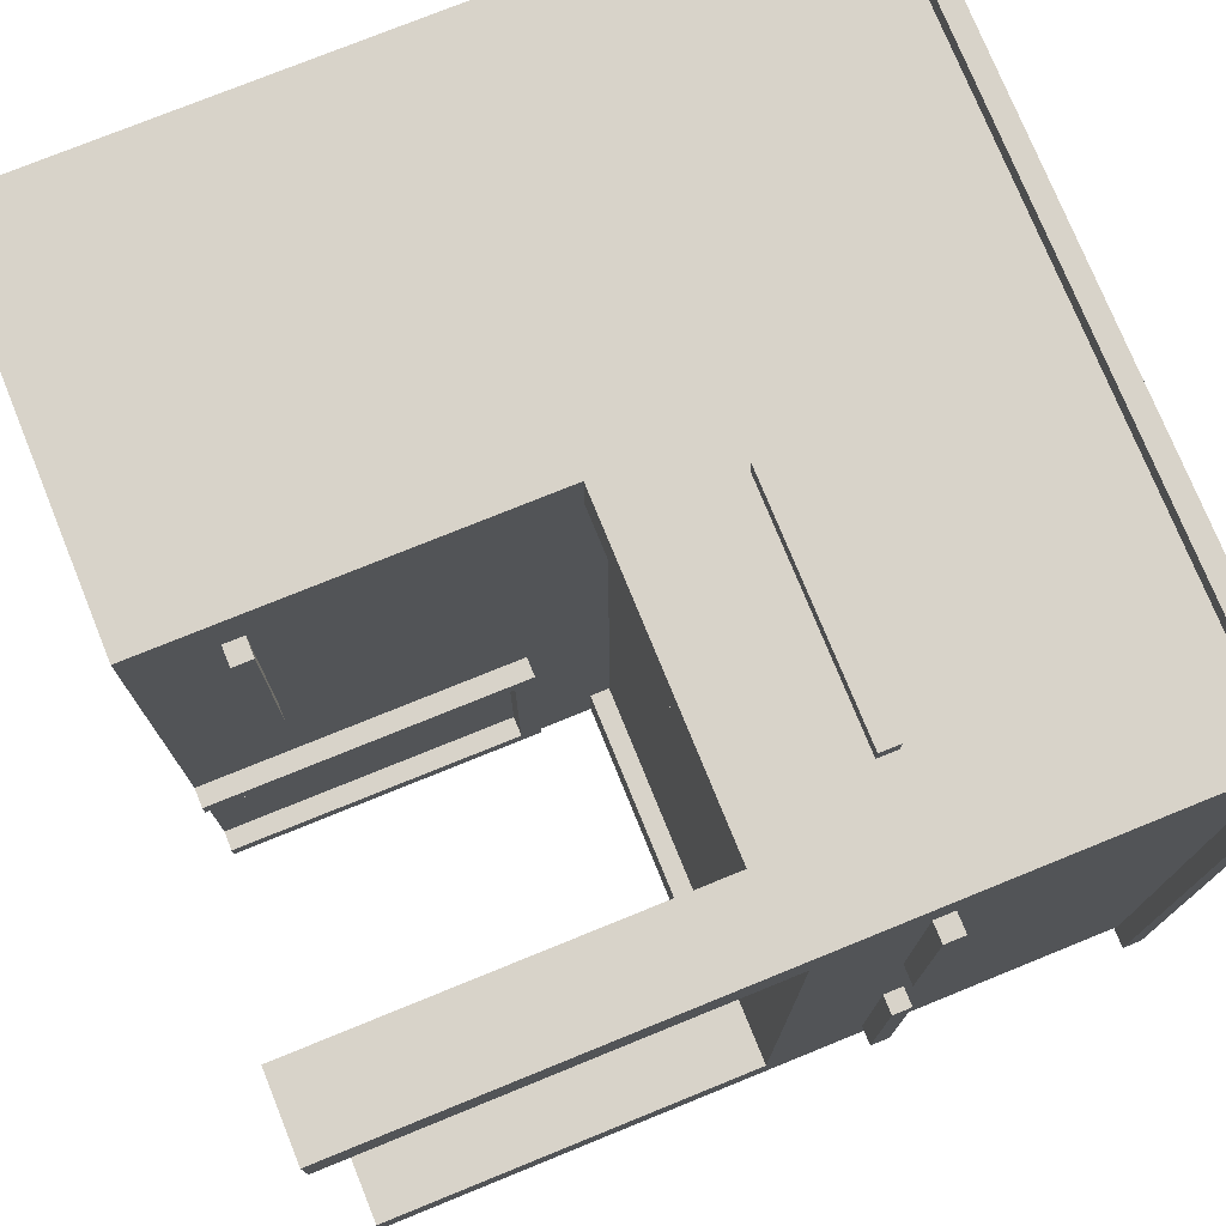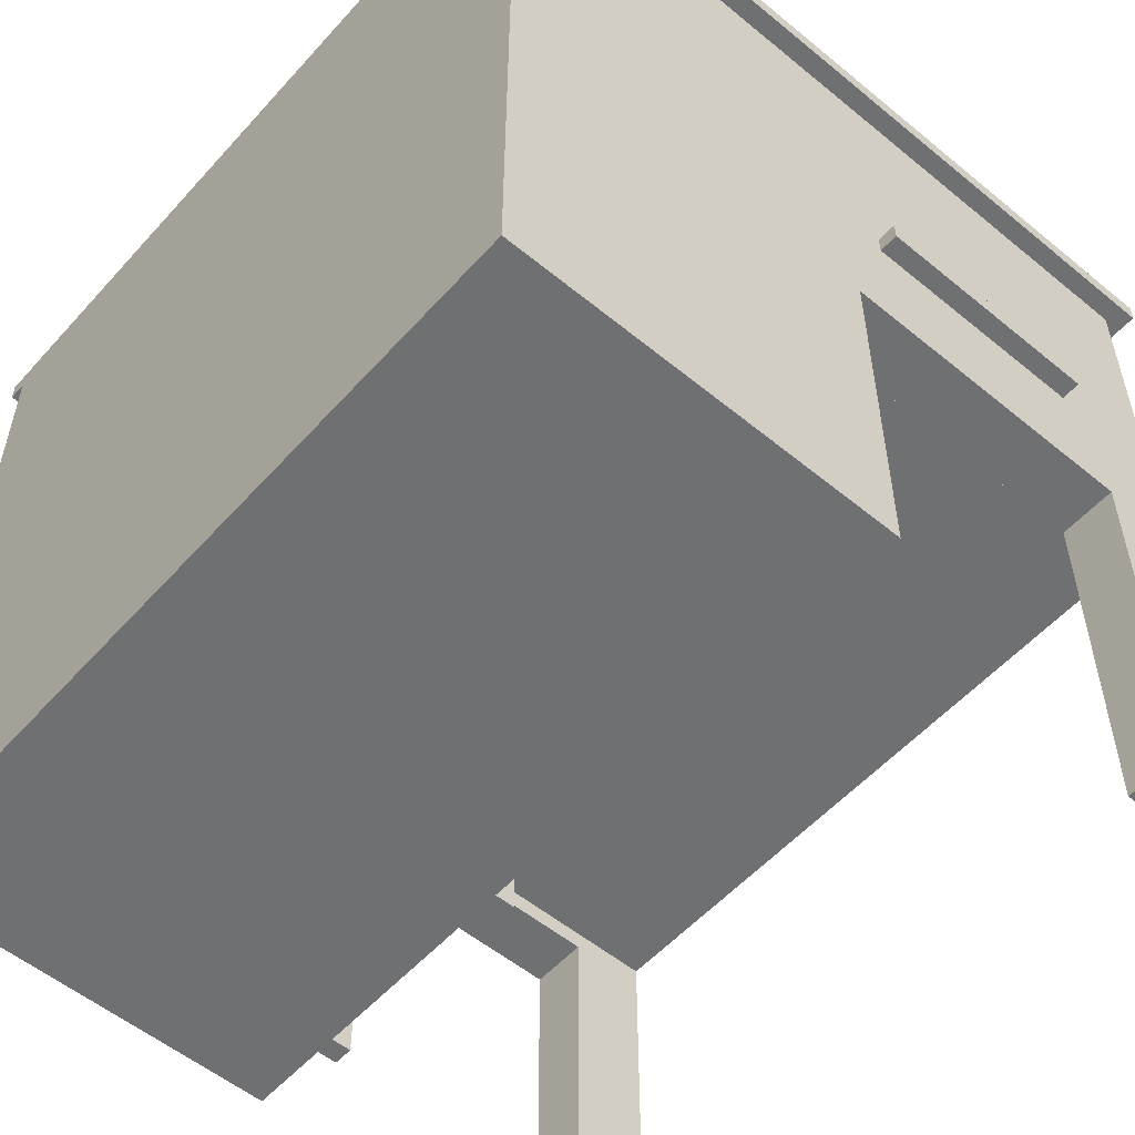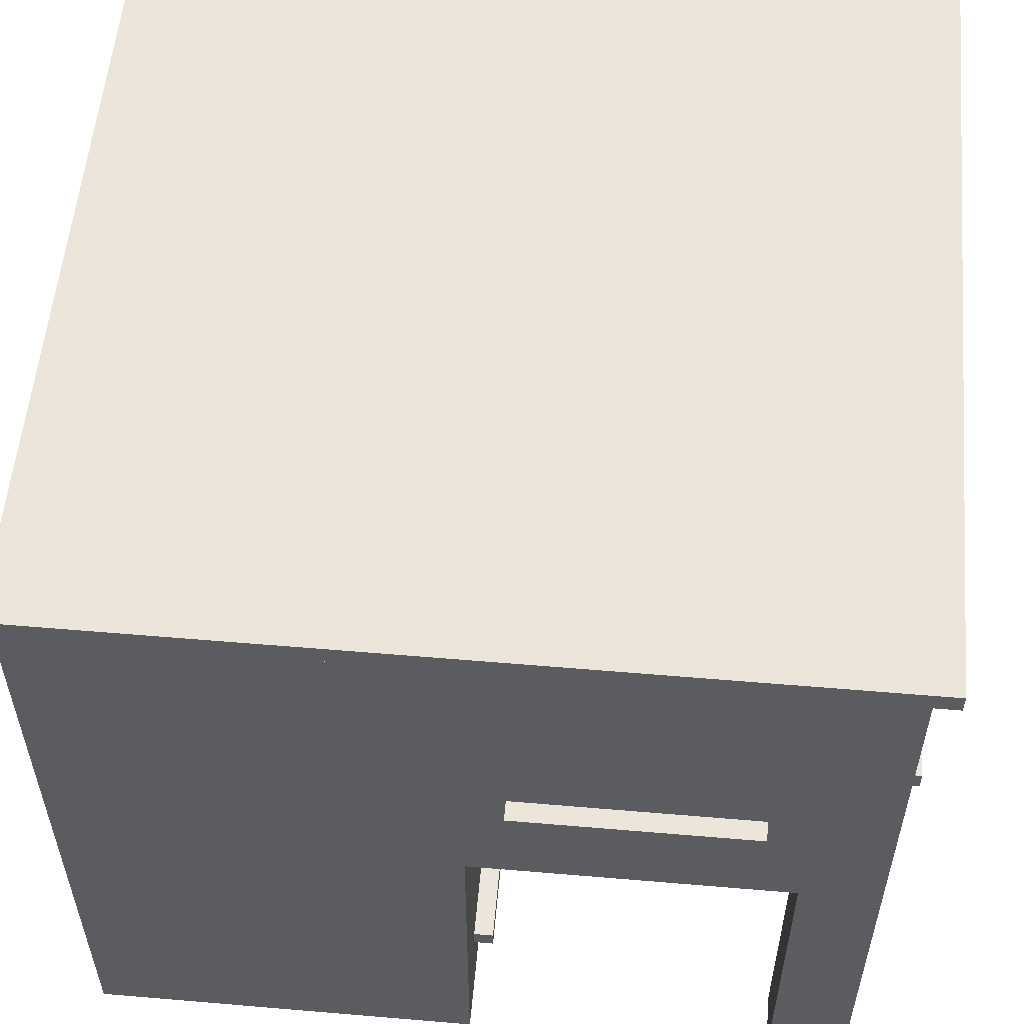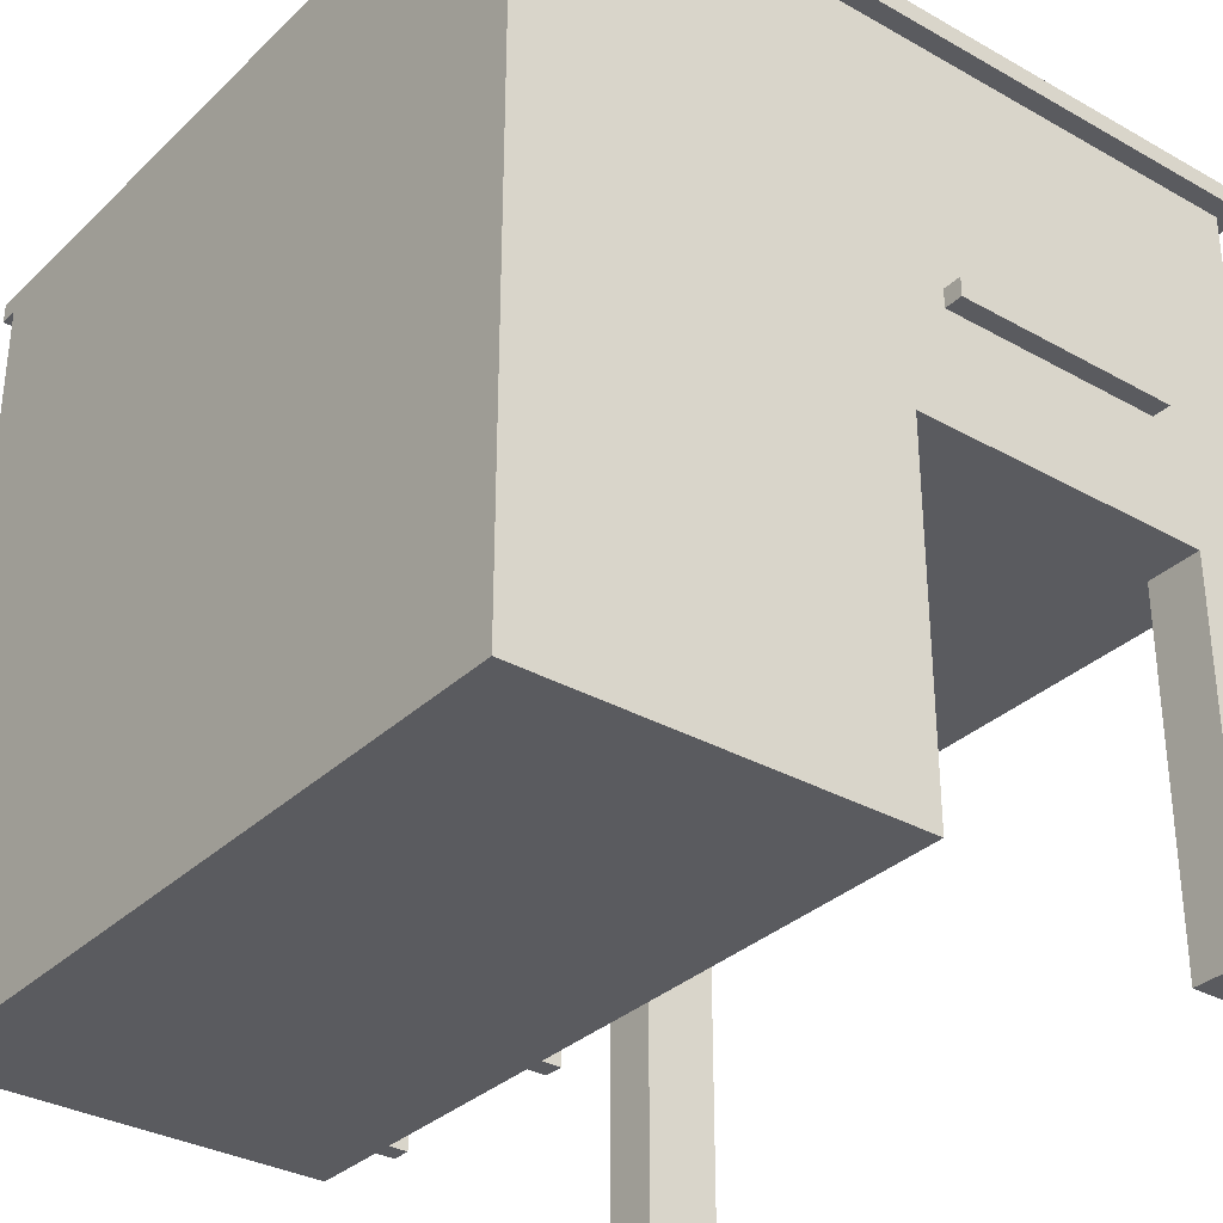
<metadata>
{"format":"obj","ext":"obj","renderer":"f3d","projection":"perspective","resolution":1024,"background":"white","views":[{"elev":75.8,"azim":67.9,"up":"+Z"},{"elev":-54.9,"azim":-41.0,"up":"+Y"},{"elev":55.9,"azim":5.1,"up":"+Y"},{"elev":-32.8,"azim":-37.9,"up":"+Y"}]}
</metadata>
<code>
o
v -2.1 0 2
v -2.1 0 -2
v -2.1 3.9 2.1
v -2.1 3.9 2
v -2.1 3.9 -2
v -2.1 3.9 -2.1
v -2.1 4 2.1
v -2.1 4 -2.1
v 0.1 2.5 2.1
v 0.1 2.5 2
v 0.1 2.5 -2
v 0.1 2.5 -2.1
v 0.1 2.6 2.1
v 0.1 2.6 2
v 0.1 2.6 -2
v 0.1 2.6 -2.1
v 1.5 0 2
v 1.5 0 1.7
v 1.5 0 -1.7
v 1.5 0 -2
v 1.5 1.9 2
v 1.5 1.9 1.7
v 1.5 1.9 -1.7
v 1.5 1.9 -2
v -0.1 0 2
v -0.1 0 -0.4
v -0.1 0 -0.5
v -0.1 0 -1.5
v -0.1 0 -1.6
v -0.1 0 -2
v -0.1 0.4 1.7
v -0.1 0.4 0.5
v -0.1 0.5 1.7
v -0.1 0.5 1.6
v -0.1 0.5 1.1
v -0.1 0.5 1
v -0.1 0.5 0.6
v -0.1 0.5 0.5
v -0.1 1.5 1.6
v -0.1 1.5 1.1
v -0.1 1.5 1
v -0.1 1.5 0.6
v -0.1 1.5 -0.5
v -0.1 1.5 -1.5
v -0.1 1.6 -0.4
v -0.1 1.6 -1.6
v -0.1 1.9 2
v -0.1 1.9 1.7
v -0.1 1.9 -1.7
v -0.1 1.9 -2
v -0.1 2 1.7
v -0.1 2 -1.7
v 0 0 -0.4
v 0 0 -0.5
v 0 0 -1.5
v 0 0 -1.6
v 0 0.4 1.7
v 0 0.4 0.5
v 0 0.5 1.7
v 0 0.5 0.5
v 0 1.5 -0.5
v 0 1.5 -1.5
v 0 1.6 -0.4
v 0 1.6 -1.6
v 1.3 2.5 2.1
v 1.3 2.5 2
v 1.3 2.5 -2
v 1.3 2.5 -2.1
v 1.3 2.6 2.1
v 1.3 2.6 2
v 1.3 2.6 -2
v 1.3 2.6 -2.1
v 1.9 0 2
v 1.9 0 1.7
v 1.9 0 -1.7
v 1.9 0 -2
v 1.9 0.3 2
v 1.9 0.3 1.9
v 1.9 0.4 2
v 1.9 0.4 1.9
v 1.9 1.2 2
v 1.9 1.2 1.9
v 1.9 1.4 2
v 1.9 1.4 1.9
v 1.9 2 1.7
v 1.9 2 -1.7
v 1.9 2.1 0.8
v 1.9 2.1 0.5
v 1.9 2.2 0.9
v 1.9 2.2 0.8
v 1.9 2.2 0.6
v 1.9 2.2 0.5
v 1.9 2.2 -1
v 1.9 2.2 -1.1
v 1.9 2.3 0.9
v 1.9 2.3 0.6
v 1.9 2.3 -0.9
v 1.9 2.3 -1
v 1.9 2.3 -1.1
v 1.9 2.3 -1.2
v 1.9 2.4 -0.9
v 1.9 2.4 -1.2
v 1.9 2.5 1.7
v 1.9 2.5 0.5
v 1.9 2.5 -0.5
v 1.9 2.5 -1.7
v 1.9 2.6 1.7
v 1.9 2.6 1.6
v 1.9 2.6 1.1
v 1.9 2.6 1
v 1.9 2.6 0.6
v 1.9 2.6 0.5
v 1.9 2.6 -0.5
v 1.9 2.6 -0.6
v 1.9 2.6 -1
v 1.9 2.6 -1.1
v 1.9 2.6 -1.6
v 1.9 2.6 -1.7
v 1.9 3.6 1.6
v 1.9 3.6 1.1
v 1.9 3.6 1
v 1.9 3.6 0.6
v 1.9 3.6 -0.6
v 1.9 3.6 -1
v 1.9 3.6 -1.1
v 1.9 3.6 -1.6
v 1.9 3.7 -1.9
v 1.9 3.7 -2
v 1.9 3.9 2
v 1.9 3.9 -1.9
v 1.9 3.9 -2
v 2 2.5 1.7
v 2 2.5 0.5
v 2 2.5 -0.5
v 2 2.5 -1.7
v 2 2.6 1.7
v 2 2.6 0.5
v 2 2.6 -0.5
v 2 2.6 -1.7
v 2 3.9 2.1
v 2 3.9 -2.1
v 2 4 2.1
v 2 4 -2.1
v -2.1 3.9 2.1
v -2.1 4 2.1
v 0.1 2.5 2.1
v 0.1 2.6 2.1
v 1.3 2.5 2.1
v 1.3 2.6 2.1
v 2 3.9 2.1
v 2 4 2.1
v -2.1 0 2
v -2.1 3.9 2
v -1.7 1 2
v -1.7 1.1 2
v -1.5 1.1 2
v -1.5 1.2 2
v -1.3 1 2
v -1.3 1.1 2
v -1.1 1.1 2
v -1.1 1.2 2
v -0.1 0 2
v -0.1 1.9 2
v 0.1 2.5 2
v 0.1 2.6 2
v 0.2 2.6 2
v 0.2 3.6 2
v 0.6 2.6 2
v 0.6 3.6 2
v 0.7 2.6 2
v 0.7 3.6 2
v 1.2 2.6 2
v 1.2 3.6 2
v 1.3 2.5 2
v 1.3 2.6 2
v 1.5 0 2
v 1.5 1.9 2
v 1.7 1.2 2
v 1.7 1.3 2
v 1.8 0.3 2
v 1.8 0.4 2
v 1.8 1.3 2
v 1.8 1.4 2
v 1.9 0 2
v 1.9 0.3 2
v 1.9 0.4 2
v 1.9 1.2 2
v 1.9 1.4 2
v 1.9 3.9 2
v -0.1 0.4 1.7
v -0.1 0.5 1.7
v 0 0.4 1.7
v 0 0.5 1.7
v 1.9 2.5 1.7
v 1.9 2.6 1.7
v 2 2.5 1.7
v 2 2.6 1.7
v -0.1 0 -0.4
v -0.1 1.6 -0.4
v 0 0 -0.4
v 0 1.6 -0.4
v 1.9 2.5 -0.5
v 1.9 2.6 -0.5
v 2 2.5 -0.5
v 2 2.6 -0.5
v -0.1 0 -1.5
v -0.1 1.5 -1.5
v 0 0 -1.5
v 0 1.5 -1.5
v -0.1 1.9 -1.7
v -0.1 2 -1.7
v 1.5 0 -1.7
v 1.5 1.9 -1.7
v 1.9 0 -1.7
v 1.9 2 -1.7
v -0.1 1.9 1.7
v -0.1 2 1.7
v 1.5 0 1.7
v 1.5 1.9 1.7
v 1.9 0 1.7
v 1.9 2 1.7
v -0.1 0.4 0.5
v -0.1 0.5 0.5
v 0 0.4 0.5
v 0 0.5 0.5
v 1.9 2.5 0.5
v 1.9 2.6 0.5
v 2 2.5 0.5
v 2 2.6 0.5
v -0.1 0 -0.5
v -0.1 1.5 -0.5
v 0 0 -0.5
v 0 1.5 -0.5
v -0.1 0 -1.6
v -0.1 1.6 -1.6
v 0 0 -1.6
v 0 1.6 -1.6
v 1.9 2.5 -1.7
v 1.9 2.6 -1.7
v 2 2.5 -1.7
v 2 2.6 -1.7
v -2.1 0 -2
v -2.1 3.9 -2
v -1.4 1.6 -2
v -1.4 1.7 -2
v -1.2 1.5 -2
v -1.2 1.6 -2
v -1.1 1.5 -2
v -1.1 1.6 -2
v -1 1.6 -2
v -1 1.7 -2
v -0.9 3.1 -2
v -0.9 3.2 -2
v -0.8 3.2 -2
v -0.8 3.3 -2
v -0.6 3.1 -2
v -0.6 3.2 -2
v -0.5 3.2 -2
v -0.5 3.3 -2
v -0.1 0 -2
v -0.1 1.9 -2
v 0.1 2.5 -2
v 0.1 2.6 -2
v 0.2 2.6 -2
v 0.2 3.6 -2
v 0.6 2.6 -2
v 0.6 3.6 -2
v 0.7 2.6 -2
v 0.7 3.6 -2
v 1.2 2.6 -2
v 1.2 3.6 -2
v 1.3 2.5 -2
v 1.3 2.6 -2
v 1.5 0 -2
v 1.5 1.9 -2
v 1.6 3.8 -2
v 1.6 3.9 -2
v 1.8 3.7 -2
v 1.8 3.8 -2
v 1.9 0 -2
v 1.9 3.7 -2
v 1.9 3.9 -2
v -2.1 3.9 -2.1
v -2.1 4 -2.1
v 0.1 2.5 -2.1
v 0.1 2.6 -2.1
v 1.3 2.5 -2.1
v 1.3 2.6 -2.1
v 2 3.9 -2.1
v 2 4 -2.1
v -2.1 0 2
v -0.1 0 2
v 1.5 0 2
v 1.9 0 2
v 1.5 0 1.7
v 1.9 0 1.7
v -0.1 0 -0.4
v 0 0 -0.4
v -0.2 0 -0.5
v -0.1 0 -0.5
v 0 0 -0.5
v -0.2 0 -1.5
v -0.1 0 -1.5
v 0 0 -1.5
v -0.1 0 -1.6
v 0 0 -1.6
v 1.5 0 -1.7
v 1.9 0 -1.7
v -2.1 0 -2
v -0.1 0 -2
v 1.5 0 -2
v 1.9 0 -2
v -0.1 0.4 1.7
v 0 0.4 1.7
v -0.1 0.4 0.5
v 0 0.4 0.5
v -0.1 1.5 -0.5
v 0 1.5 -0.5
v -0.1 1.5 -1.5
v 0 1.5 -1.5
v -0.1 1.9 2
v 1.5 1.9 2
v -0.1 1.9 1.7
v 1.5 1.9 1.7
v -0.1 1.9 -1.7
v 1.5 1.9 -1.7
v -0.1 1.9 -2
v 1.5 1.9 -2
v -0.1 2 1.7
v 1.9 2 1.7
v -0.1 2 -1.7
v 1.9 2 -1.7
v 0.1 2.5 2.1
v 1.3 2.5 2.1
v 0.1 2.5 2
v 1.3 2.5 2
v 1.9 2.5 1.7
v 2 2.5 1.7
v 1.9 2.5 0.5
v 2 2.5 0.5
v 1.9 2.5 -0.5
v 2 2.5 -0.5
v 1.9 2.5 -1.7
v 2 2.5 -1.7
v 0.1 2.5 -2
v 1.3 2.5 -2
v 0.1 2.5 -2.1
v 1.3 2.5 -2.1
v -2.1 3.9 2.1
v 2 3.9 2.1
v -2.1 3.9 2
v 1.9 3.9 2
v 1.9 3.9 -1.9
v -2.1 3.9 -2
v 1.6 3.9 -2
v 1.9 3.9 -2
v -2.1 3.9 -2.1
v 2 3.9 -2.1
v -0.1 0.5 1.7
v 0 0.5 1.7
v -0.1 0.5 1.6
v -0.1 0.5 1.1
v -0.1 0.5 1
v -0.1 0.5 0.6
v -0.1 0.5 0.5
v 0 0.5 0.5
v -0.1 1.6 -0.4
v 0 1.6 -0.4
v -0.1 1.6 -1.6
v 0 1.6 -1.6
v 0.1 2.6 2.1
v 1.3 2.6 2.1
v 0.1 2.6 2
v 0.2 2.6 2
v 0.6 2.6 2
v 0.7 2.6 2
v 1.2 2.6 2
v 1.3 2.6 2
v 1.9 2.6 1.7
v 2 2.6 1.7
v 1.9 2.6 1.6
v 1.9 2.6 1.1
v 1.9 2.6 1
v 1.9 2.6 0.6
v 1.9 2.6 0.5
v 2 2.6 0.5
v 1.9 2.6 -0.5
v 2 2.6 -0.5
v 1.9 2.6 -0.6
v 1.9 2.6 -1
v 1.9 2.6 -1.1
v 1.9 2.6 -1.6
v 1.9 2.6 -1.7
v 2 2.6 -1.7
v 0.1 2.6 -2
v 0.2 2.6 -2
v 0.6 2.6 -2
v 0.7 2.6 -2
v 1.2 2.6 -2
v 1.3 2.6 -2
v 0.1 2.6 -2.1
v 1.3 2.6 -2.1
v -2.1 4 2.1
v 2 4 2.1
v -2.1 4 -2.1
v 2 4 -2.1
f 4 2 1
f 5 2 4
f 7 4 3
f 7 6 5
f 7 5 4
f 8 6 7
f 13 10 9
f 14 10 13
f 15 12 11
f 16 12 15
f 21 18 17
f 22 18 21
f 23 20 19
f 24 20 23
f 25 26 31
f 31 26 32
f 25 31 33
f 32 26 38
f 33 34 39
f 34 35 39
f 35 36 40
f 39 35 40
f 36 37 41
f 40 36 41
f 37 38 42
f 41 37 42
f 27 28 43
f 43 28 44
f 42 38 45
f 39 40 45
f 40 41 45
f 41 42 45
f 38 26 45
f 29 30 46
f 39 45 47
f 45 46 47
f 33 39 47
f 25 33 47
f 47 46 48
f 46 30 49
f 48 46 49
f 49 30 50
f 48 49 51
f 51 49 52
f 57 58 59
f 59 58 60
f 53 54 61
f 55 56 62
f 53 61 63
f 61 62 63
f 62 56 64
f 63 62 64
f 65 66 69
f 69 66 70
f 67 68 71
f 71 68 72
f 73 74 77
f 77 74 78
f 77 78 79
f 78 74 80
f 79 78 80
f 79 80 81
f 80 74 82
f 81 80 82
f 81 82 83
f 82 74 84
f 83 82 84
f 83 84 85
f 84 74 85
f 75 76 86
f 85 86 87
f 87 86 88
f 85 87 89
f 87 88 90
f 89 87 90
f 90 88 91
f 88 86 92
f 91 88 92
f 92 86 93
f 93 86 94
f 90 91 95
f 85 89 95
f 89 90 95
f 92 93 96
f 95 91 96
f 91 92 96
f 96 93 97
f 93 94 98
f 97 93 98
f 94 86 99
f 98 94 99
f 99 86 100
f 97 98 101
f 96 97 101
f 99 100 101
f 98 99 101
f 95 96 101
f 100 86 102
f 101 100 102
f 83 85 103
f 95 101 103
f 101 102 103
f 85 95 103
f 103 102 104
f 104 102 105
f 102 86 106
f 105 102 106
f 86 76 106
f 83 103 107
f 104 105 112
f 112 105 113
f 106 76 118
f 107 108 119
f 108 109 119
f 109 110 120
f 119 109 120
f 110 111 121
f 120 110 121
f 111 112 122
f 121 111 122
f 112 113 122
f 113 114 122
f 114 115 123
f 122 114 123
f 115 116 124
f 123 115 124
f 116 117 125
f 124 116 125
f 117 118 126
f 125 117 126
f 119 120 127
f 126 118 127
f 125 126 127
f 121 122 127
f 122 123 127
f 123 124 127
f 120 121 127
f 124 125 127
f 118 76 127
f 127 76 128
f 83 107 129
f 107 119 129
f 119 127 129
f 127 128 130
f 129 127 130
f 130 128 131
f 132 133 136
f 136 133 137
f 134 135 138
f 138 135 139
f 140 141 142
f 142 141 143
f 148 147 146
f 149 147 148
f 150 145 144
f 151 145 150
f 154 153 152
f 155 153 154
f 156 155 154
f 156 153 155
f 157 153 156
f 158 154 152
f 158 156 154
f 158 157 156
f 159 157 158
f 160 159 158
f 160 157 159
f 161 153 157
f 161 157 160
f 162 160 158
f 162 158 152
f 162 161 160
f 163 153 161
f 163 161 162
f 164 153 163
f 165 153 164
f 166 153 165
f 167 153 166
f 168 167 166
f 169 153 167
f 169 167 168
f 170 169 168
f 171 153 169
f 171 169 170
f 172 171 170
f 173 153 171
f 173 171 172
f 174 164 163
f 175 173 172
f 177 174 163
f 177 175 174
f 178 177 176
f 179 177 178
f 180 178 176
f 181 178 180
f 182 177 179
f 182 179 178
f 183 177 182
f 184 180 176
f 185 181 180
f 185 180 184
f 186 178 181
f 186 181 185
f 187 182 178
f 187 178 186
f 187 183 182
f 188 177 183
f 188 183 187
f 189 153 173
f 189 177 188
f 189 173 175
f 189 175 177
f 192 191 190
f 193 191 192
f 196 195 194
f 197 195 196
f 200 199 198
f 201 199 200
f 204 203 202
f 205 203 204
f 208 207 206
f 209 207 208
f 213 211 210
f 214 213 212
f 215 211 213
f 215 213 214
f 216 217 219
f 218 219 220
f 219 217 221
f 220 219 221
f 222 223 224
f 224 223 225
f 226 227 228
f 228 227 229
f 230 231 232
f 232 231 233
f 234 235 236
f 236 235 237
f 238 239 240
f 240 239 241
f 242 243 244
f 244 243 245
f 242 244 246
f 244 245 247
f 246 244 247
f 242 246 248
f 246 247 248
f 247 245 249
f 248 247 249
f 248 249 250
f 249 245 250
f 245 243 251
f 250 245 251
f 250 251 252
f 251 243 252
f 252 243 253
f 252 253 254
f 253 243 254
f 254 243 255
f 250 252 256
f 252 254 256
f 254 255 256
f 256 255 257
f 256 257 258
f 257 255 258
f 255 243 259
f 258 255 259
f 248 250 260
f 242 248 260
f 258 259 260
f 250 256 260
f 256 258 260
f 260 259 261
f 261 259 262
f 262 259 263
f 263 259 264
f 259 243 265
f 264 259 265
f 264 265 266
f 265 243 267
f 266 265 267
f 266 267 268
f 267 243 269
f 268 267 269
f 268 269 270
f 269 243 271
f 270 269 271
f 261 262 272
f 270 271 273
f 261 272 275
f 272 273 275
f 271 243 276
f 274 275 276
f 275 273 276
f 273 271 276
f 276 243 277
f 274 276 278
f 276 277 279
f 278 276 279
f 274 278 280
f 278 279 281
f 280 278 281
f 279 277 282
f 281 279 282
f 285 286 287
f 287 286 288
f 283 284 289
f 289 284 290
f 295 294 293
f 296 294 295
f 297 292 291
f 299 297 291
f 300 298 297
f 300 297 299
f 301 298 300
f 302 299 291
f 302 300 299
f 303 300 302
f 305 303 302
f 305 304 303
f 306 304 305
f 309 305 302
f 309 302 291
f 310 305 309
f 311 308 307
f 312 308 311
f 315 314 313
f 316 314 315
f 319 318 317
f 320 318 319
f 323 322 321
f 324 322 323
f 327 326 325
f 328 326 327
f 331 330 329
f 332 330 331
f 335 334 333
f 336 334 335
f 339 338 337
f 340 338 339
f 343 342 341
f 344 342 343
f 347 346 345
f 348 346 347
f 351 350 349
f 352 350 351
f 353 350 352
f 356 350 353
f 357 355 354
f 357 356 355
f 358 350 356
f 358 356 357
f 359 360 361
f 361 360 362
f 362 360 363
f 363 360 364
f 364 360 365
f 365 360 366
f 367 368 369
f 369 368 370
f 371 372 373
f 373 372 374
f 374 372 375
f 375 372 376
f 376 372 377
f 377 372 378
f 379 380 381
f 381 380 382
f 382 380 383
f 383 380 384
f 384 380 385
f 385 380 386
f 387 388 389
f 389 388 390
f 390 388 391
f 391 388 392
f 392 388 393
f 393 388 394
f 395 396 401
f 399 400 401
f 398 399 401
f 397 398 401
f 396 397 401
f 401 400 402
f 403 404 405
f 405 404 406

</code>
